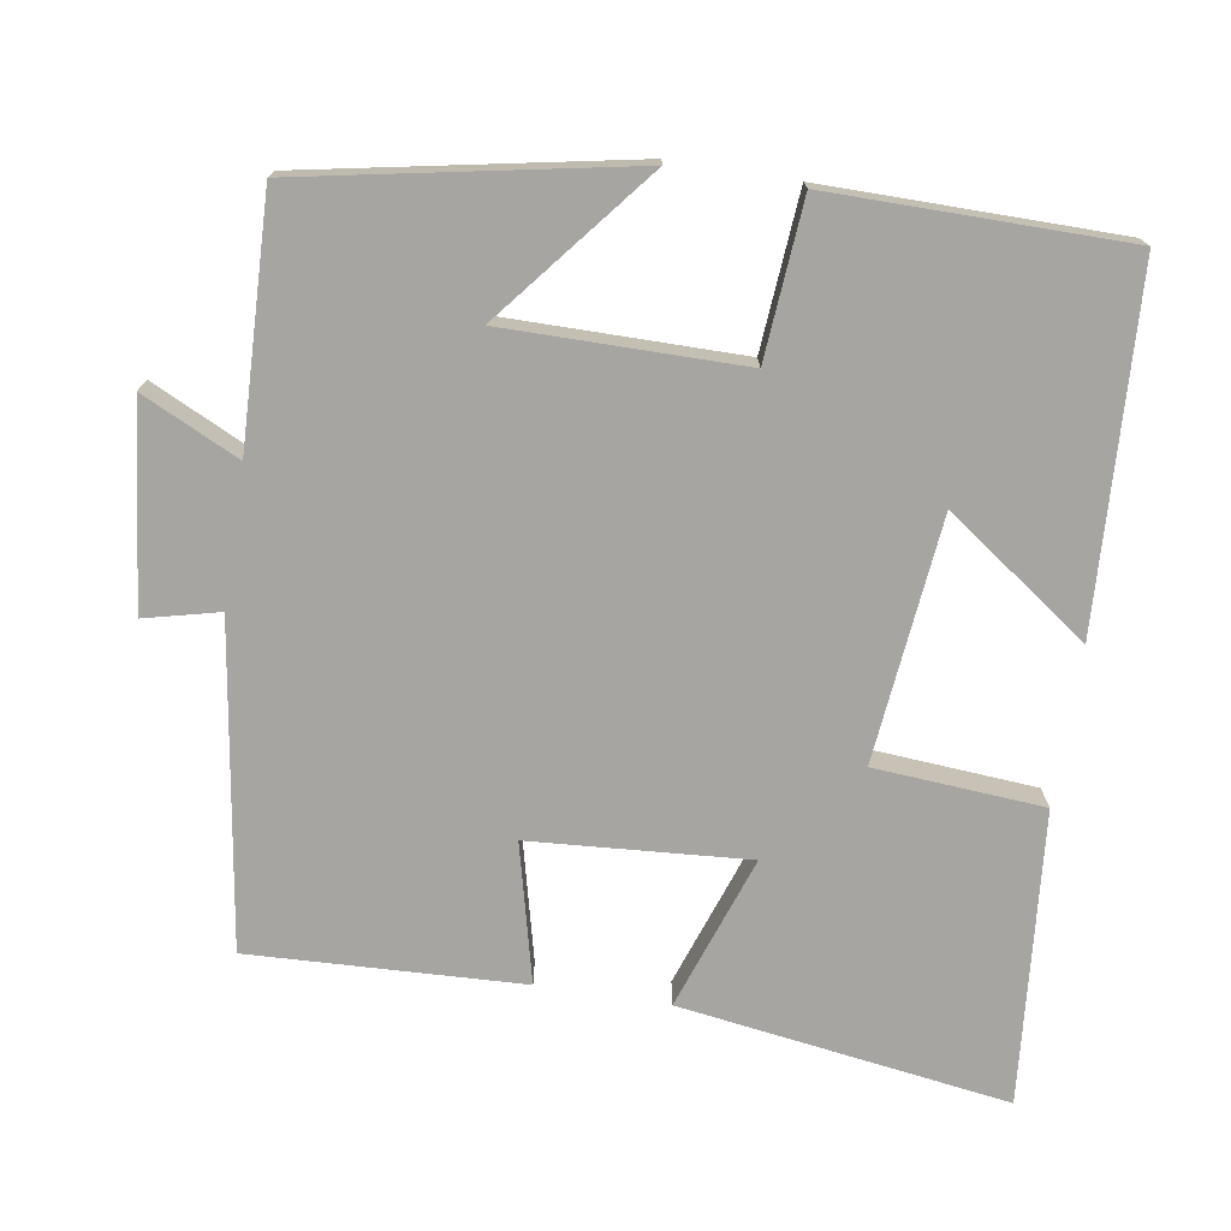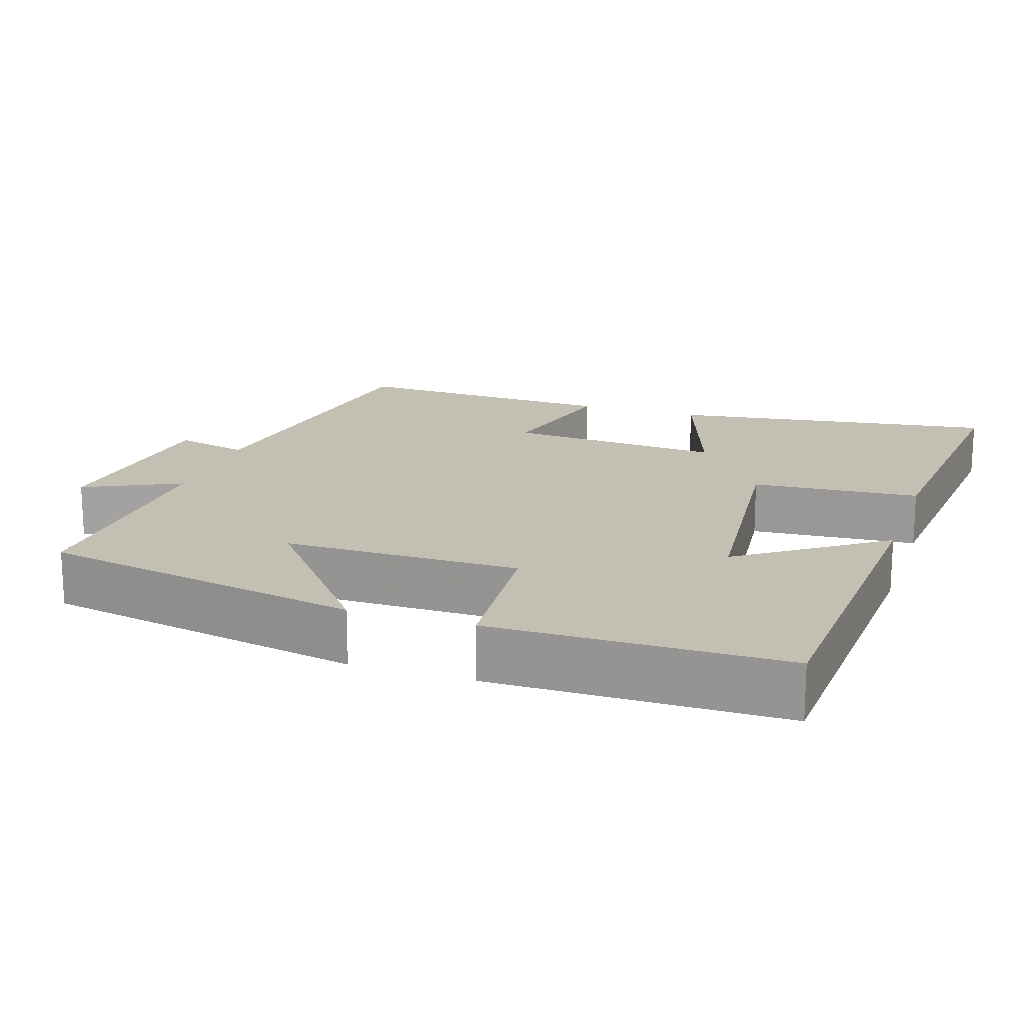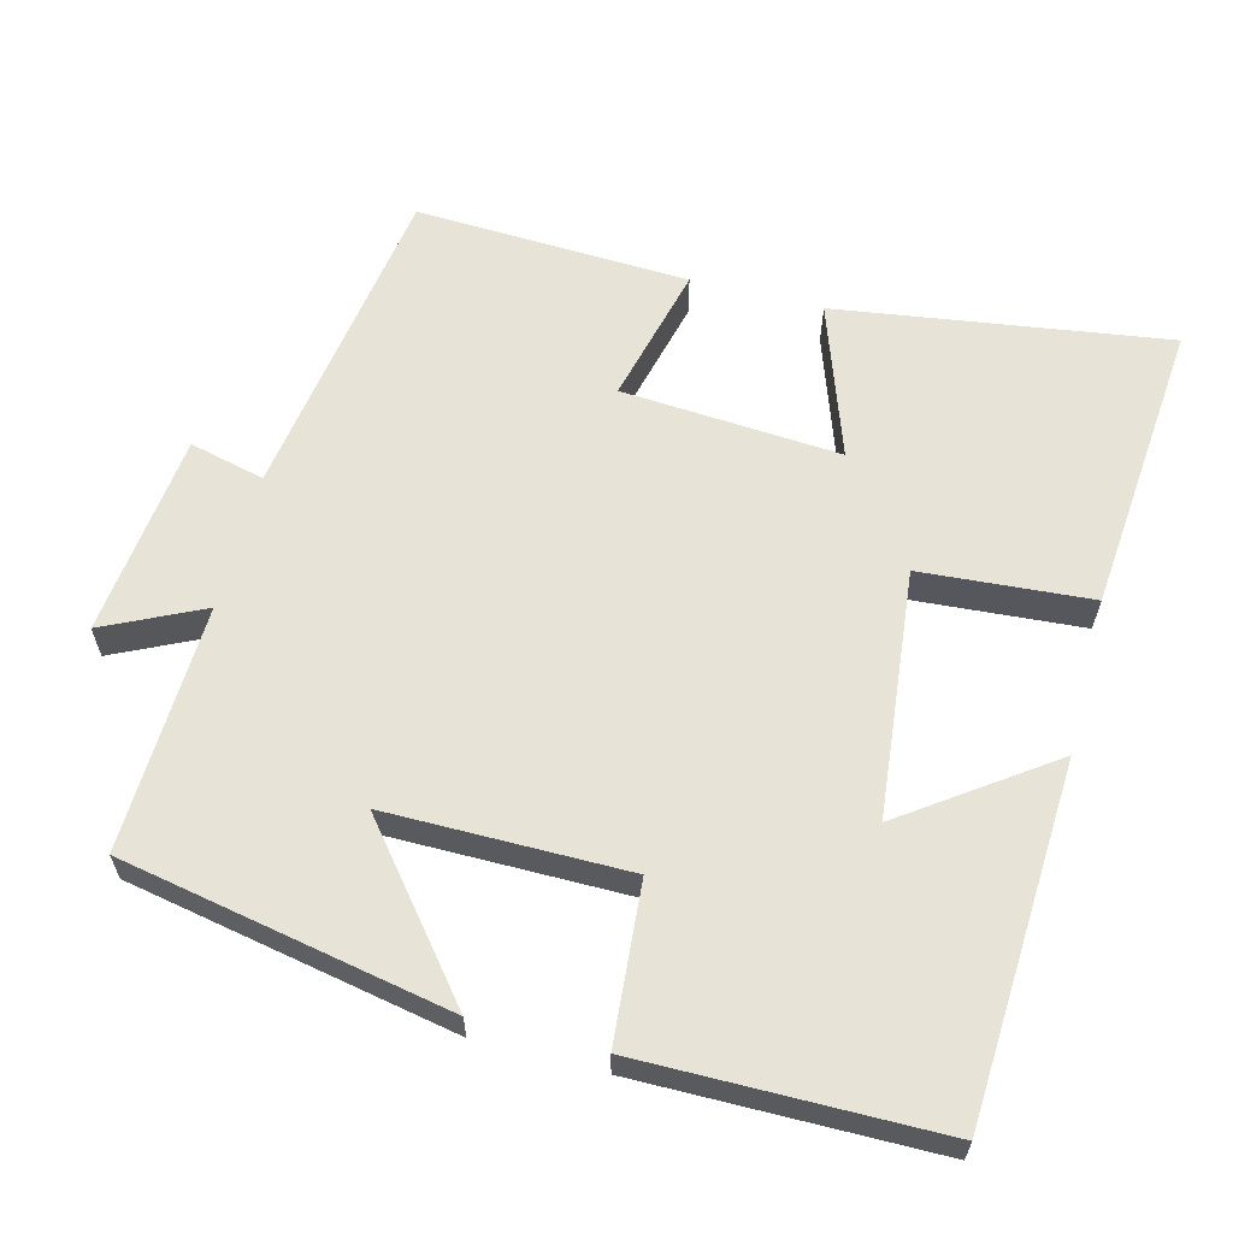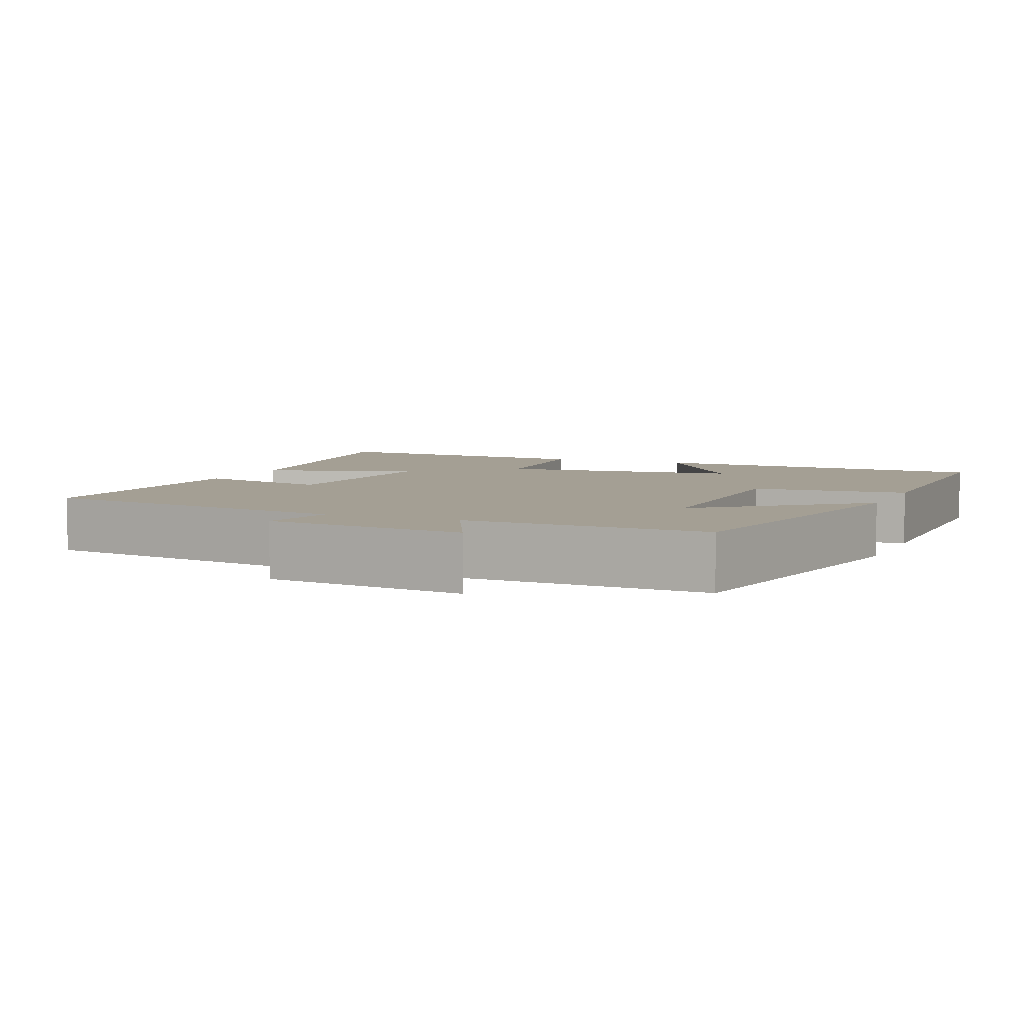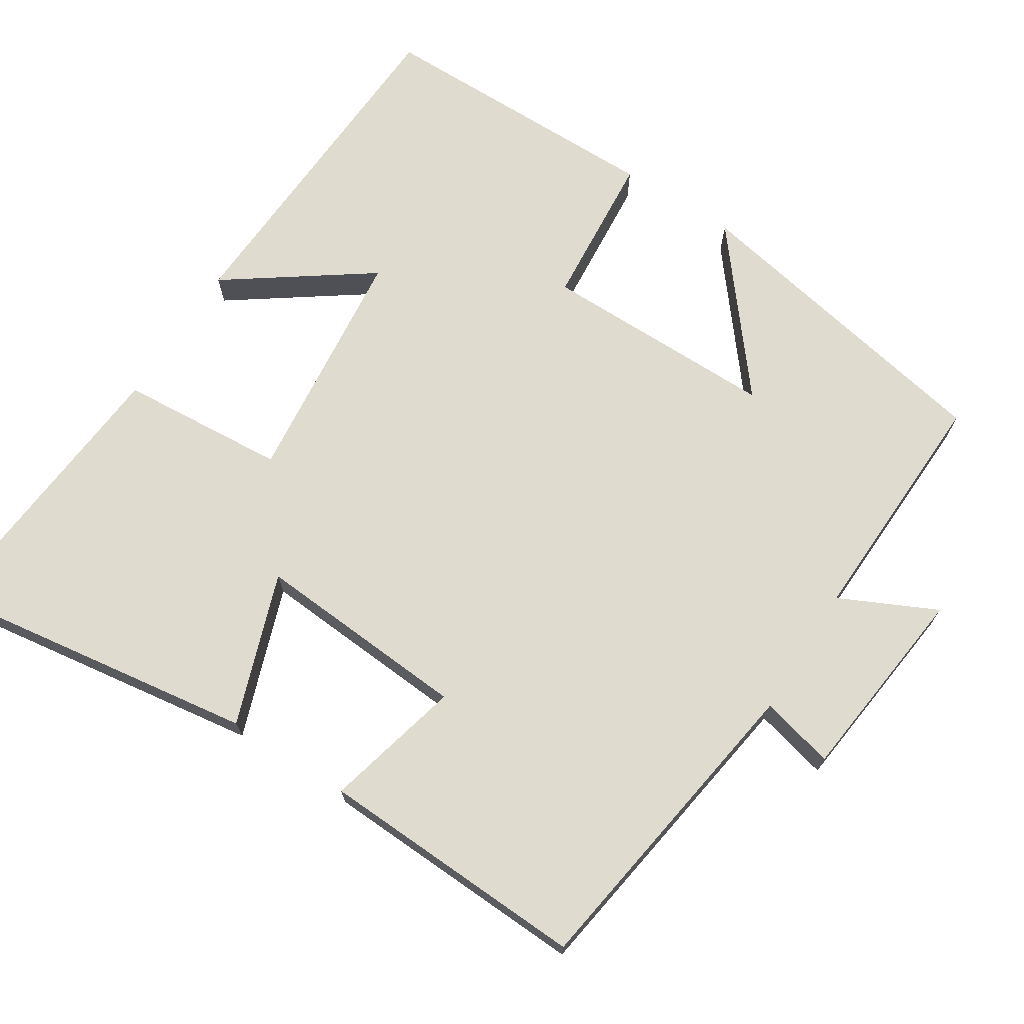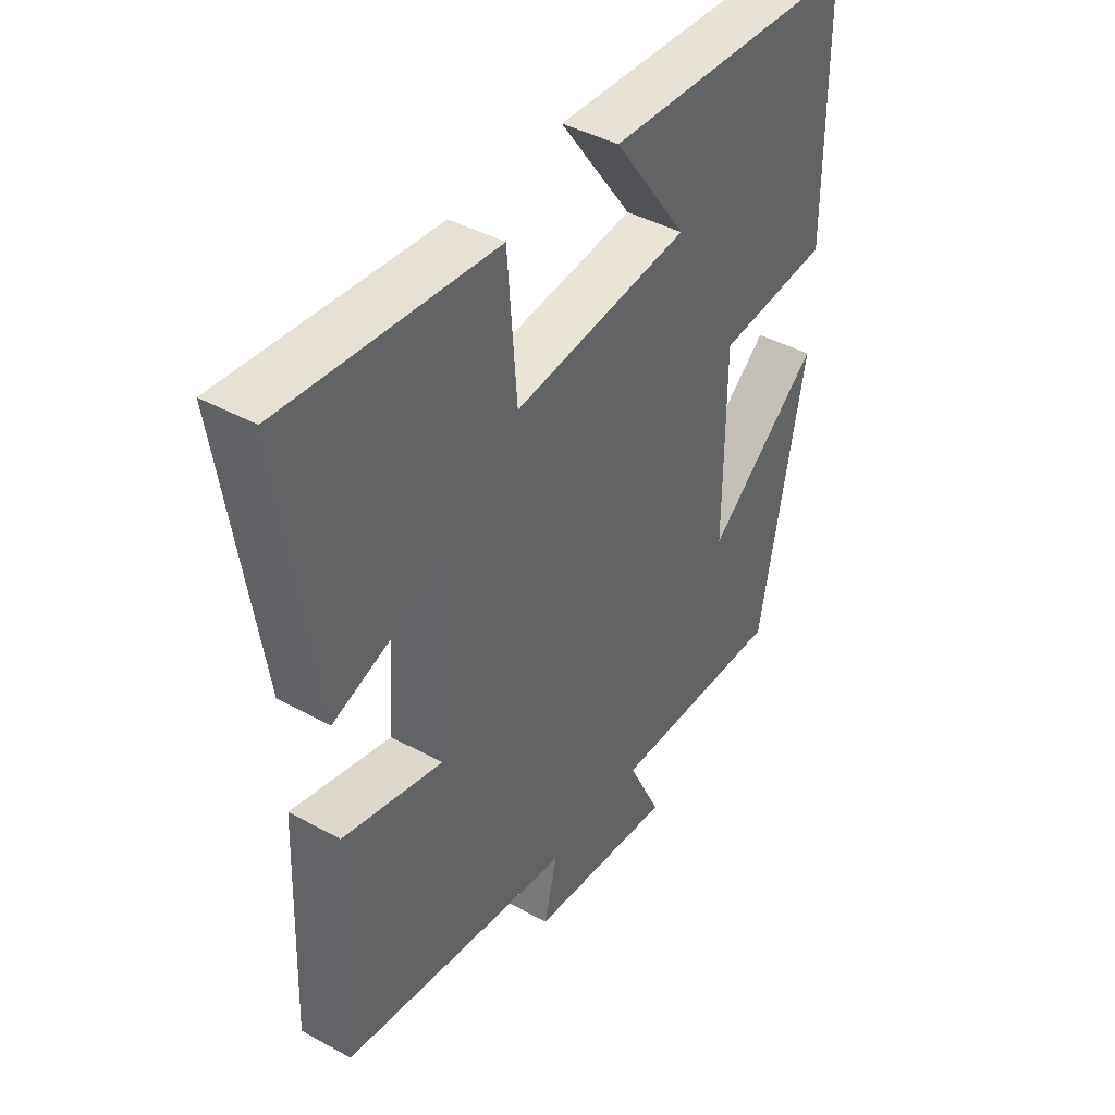
<metadata>
{"format":"obj","ext":"obj","renderer":"f3d","projection":"perspective","resolution":1024,"background":"white","views":[{"elev":-73.9,"azim":-99.0,"up":"+Y"},{"elev":17.7,"azim":-71.6,"up":"+Y"},{"elev":61.7,"azim":-75.4,"up":"+Y"},{"elev":5.5,"azim":-156.9,"up":"+Y"},{"elev":70.5,"azim":122.6,"up":"+Y"},{"elev":42.4,"azim":123.4,"up":"+Z"}]}
</metadata>
<code>
v -0.497 0.07 0.476
v -0.029 0.07 0.5
v -0.164 0.07 0.31
v 0.16 0.07 0.276
v 0.177 0.07 0.5
v 0.564 0.07 0.534
v 0.5 0.07 0.097
v 0.297 0.07 0.168
v 0.317 0.07 -0.12
v 0.5 0.07 -0.075
v 0.515 0.07 -0.436
v 0.089 0.07 -0.5
v 0.113 0.07 -0.599
v -0.155 0.07 -0.629
v -0.093 0.07 -0.5
v -0.418 0.07 -0.511
v -0.5 0.07 -0.079
v -0.292 0.07 -0.248
v -0.292 0.07 0.068
v -0.5 0.07 0.085
v -0.497 0 0.476
v -0.029 0 0.5
v -0.164 0 0.31
v 0.16 0 0.276
v 0.177 0 0.5
v 0.564 0 0.534
v 0.5 0 0.097
v 0.297 0 0.168
v 0.317 0 -0.12
v 0.5 0 -0.075
v 0.515 0 -0.436
v 0.089 0 -0.5
v 0.113 0 -0.599
v -0.155 0 -0.629
v -0.093 0 -0.5
v -0.418 0 -0.511
v -0.5 0 -0.079
v -0.292 0 -0.248
v -0.292 0 0.068
v -0.5 0 0.085
f 19 20 1
f 15 16 17 18
f 15 18 19
f 12 13 14 15
f 12 15 19
f 9 10 11 12
f 8 9 12 19
f 5 6 7 8
f 4 5 8
f 3 4 8 19
f 1 2 3
f 1 3 19
f 21 40 39
f 38 37 36 35
f 39 38 35
f 35 34 33 32
f 39 35 32
f 32 31 30 29
f 39 32 29 28
f 28 27 26 25
f 28 25 24
f 39 28 24 23
f 23 22 21
f 39 23 21
f 1 21 22 2
f 2 22 23 3
f 3 23 24 4
f 4 24 25 5
f 5 25 26 6
f 6 26 27 7
f 7 27 28 8
f 8 28 29 9
f 9 29 30 10
f 10 30 31 11
f 11 31 32 12
f 12 32 33 13
f 13 33 34 14
f 14 34 35 15
f 15 35 36 16
f 16 36 37 17
f 17 37 38 18
f 18 38 39 19
f 19 39 40 20
f 20 40 21 1

</code>
